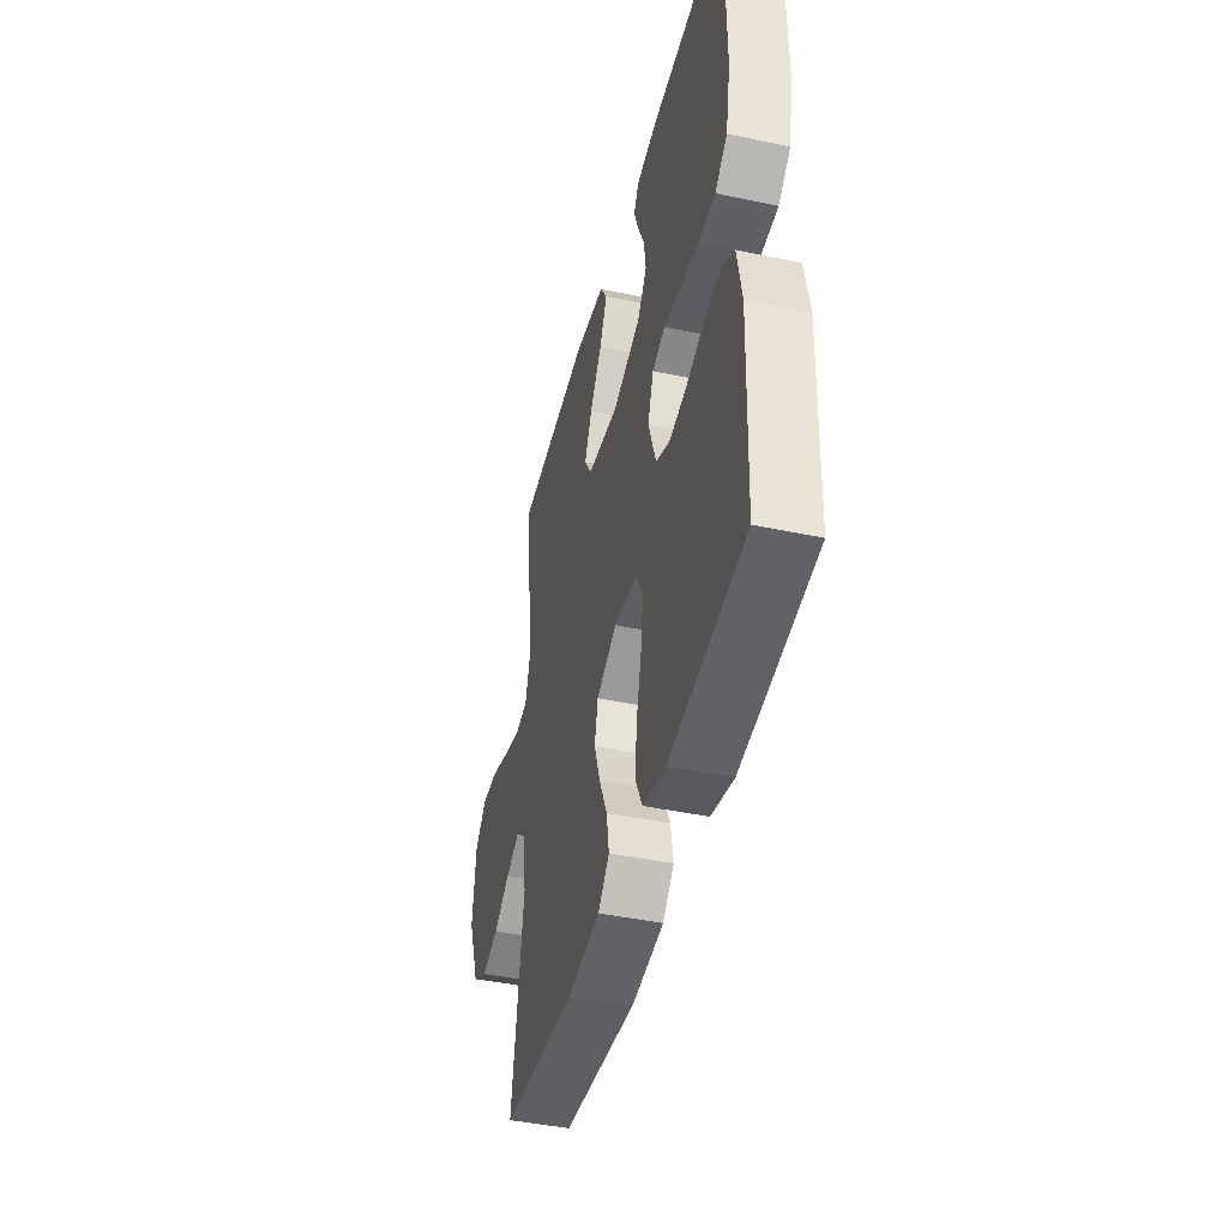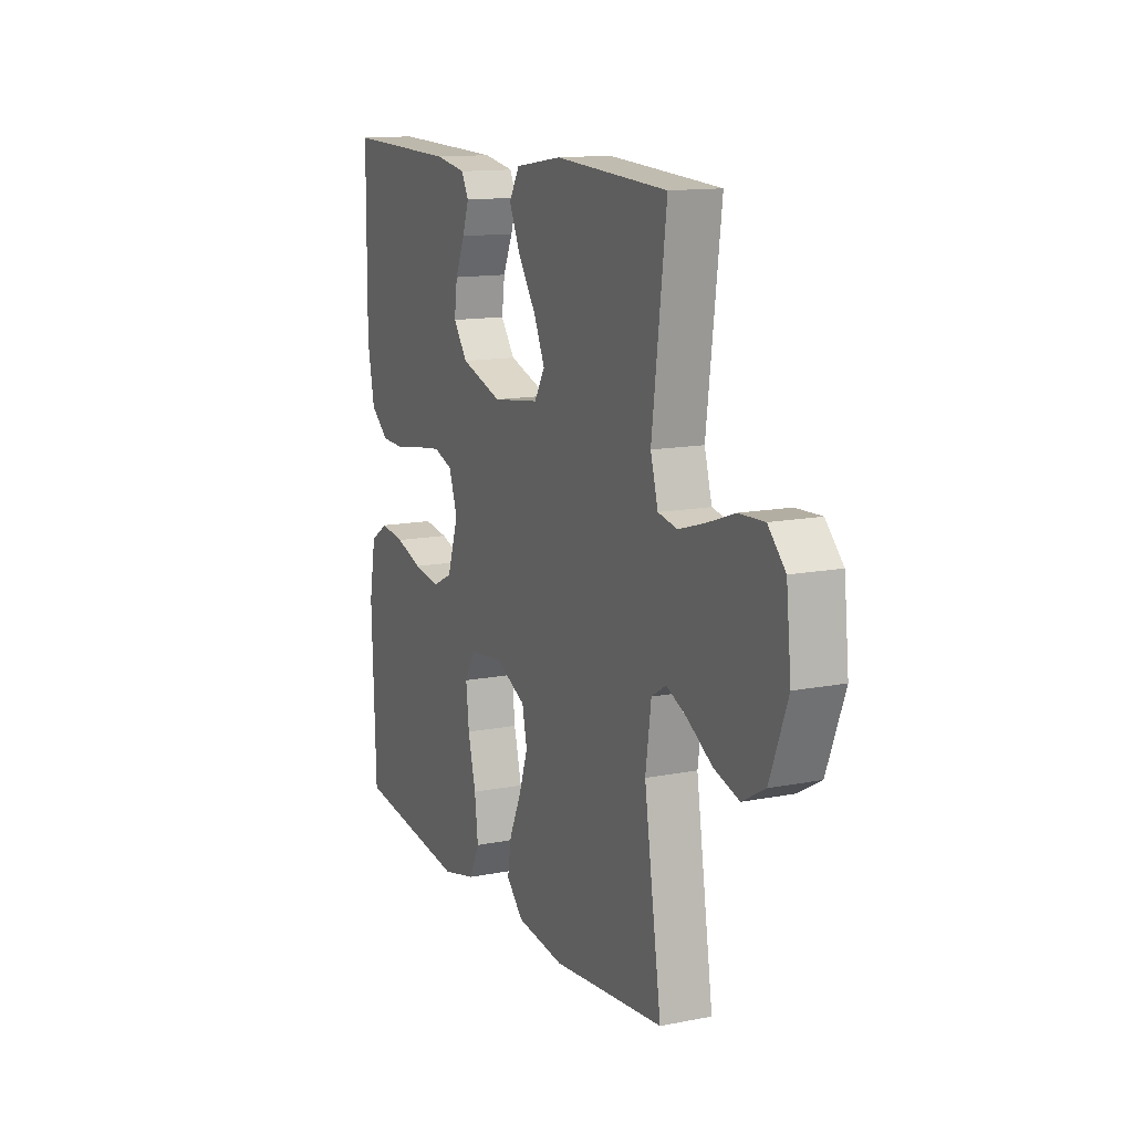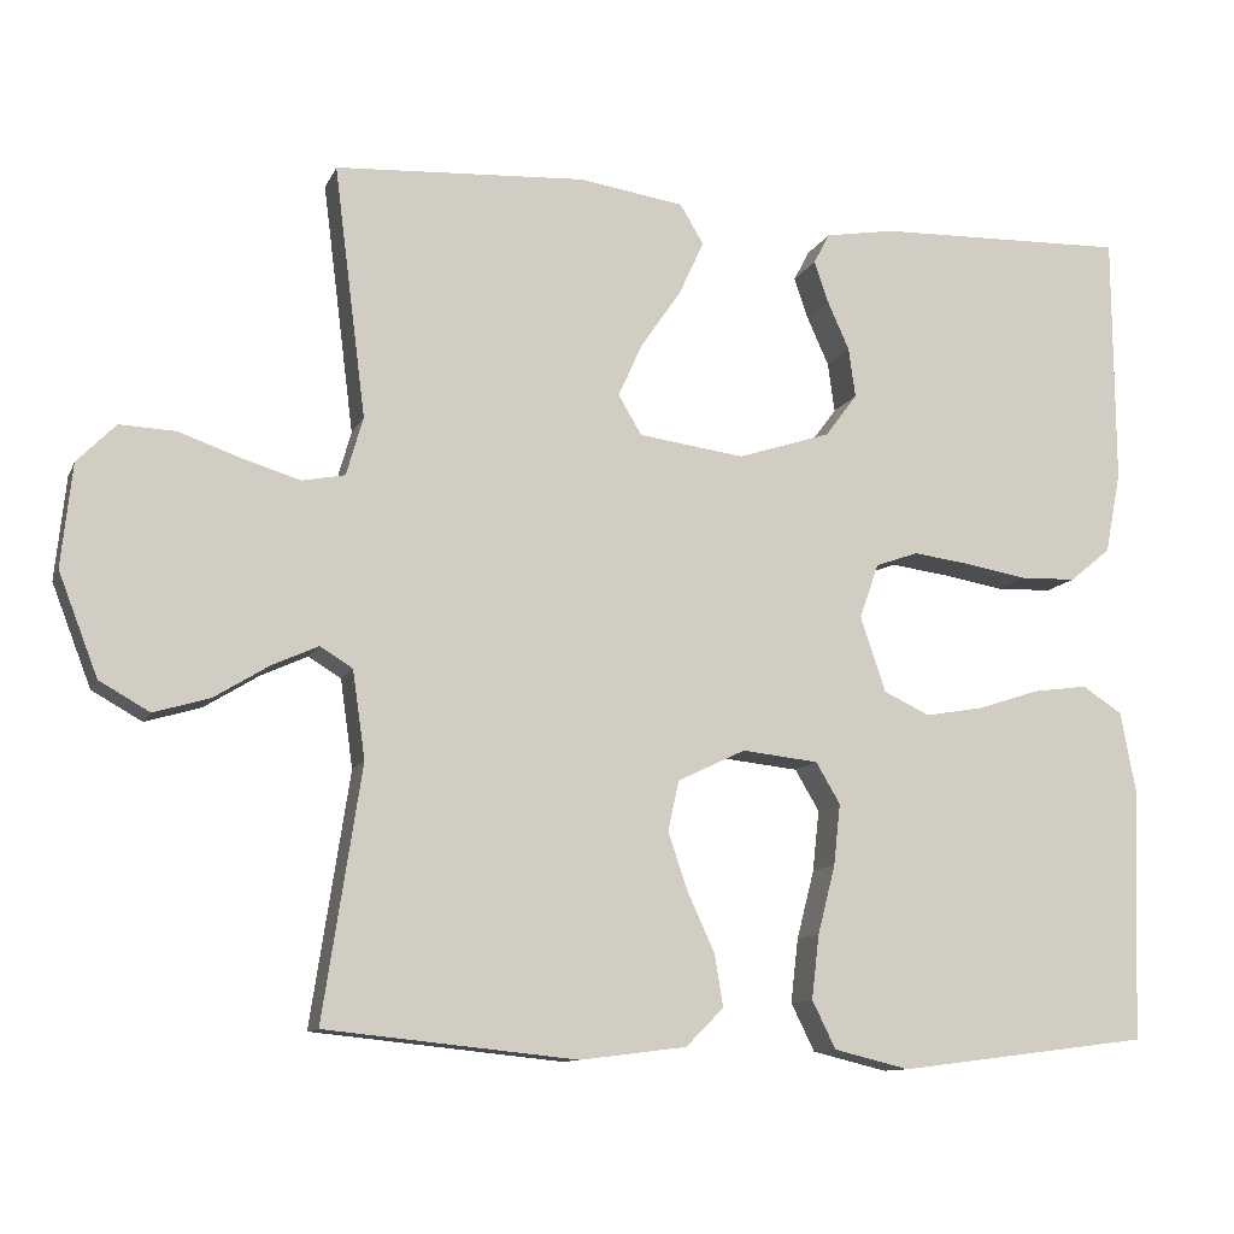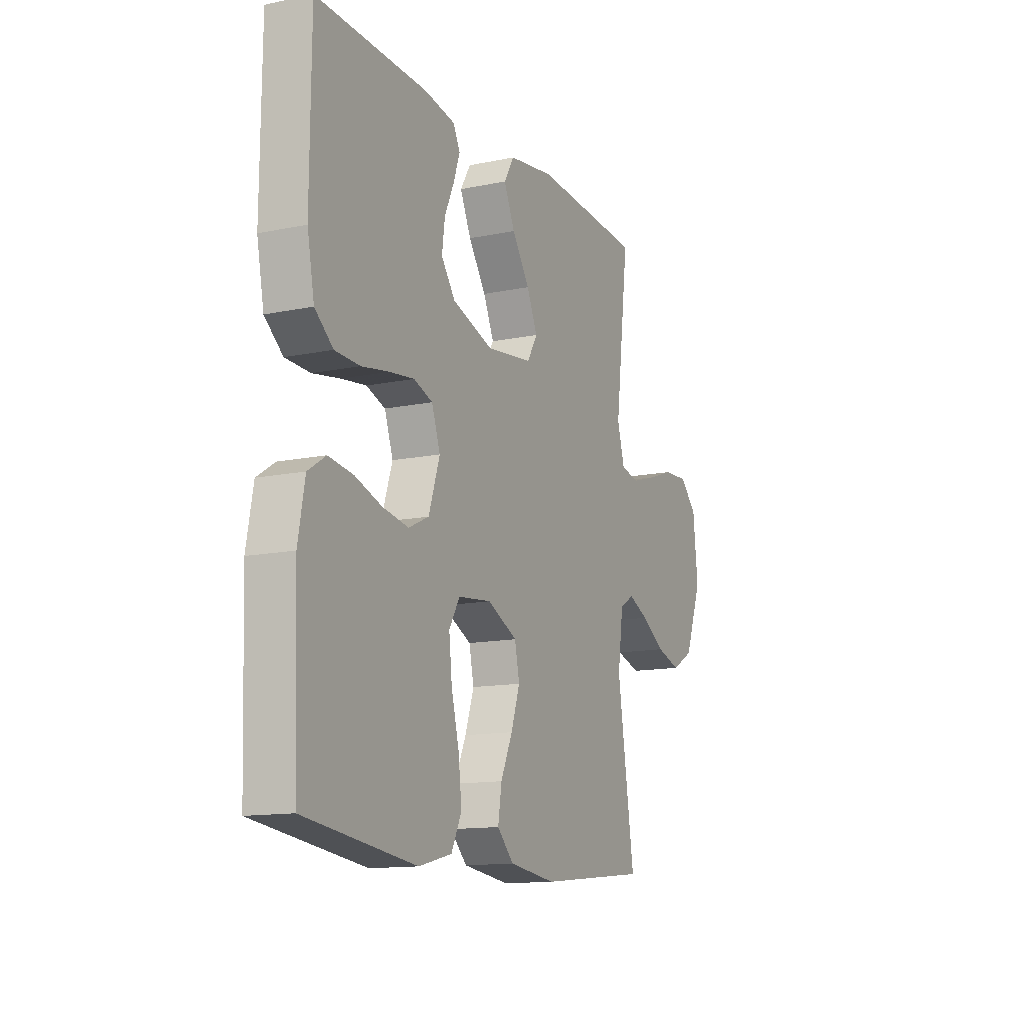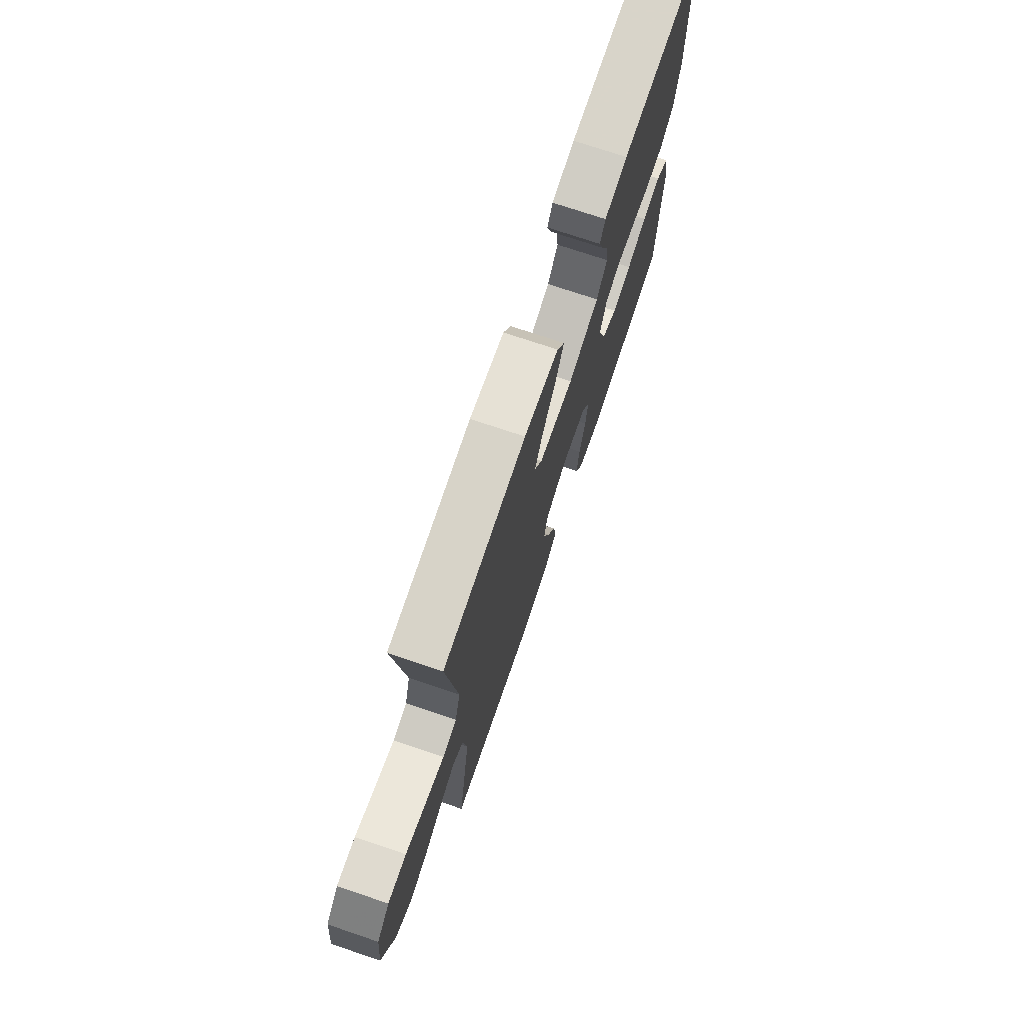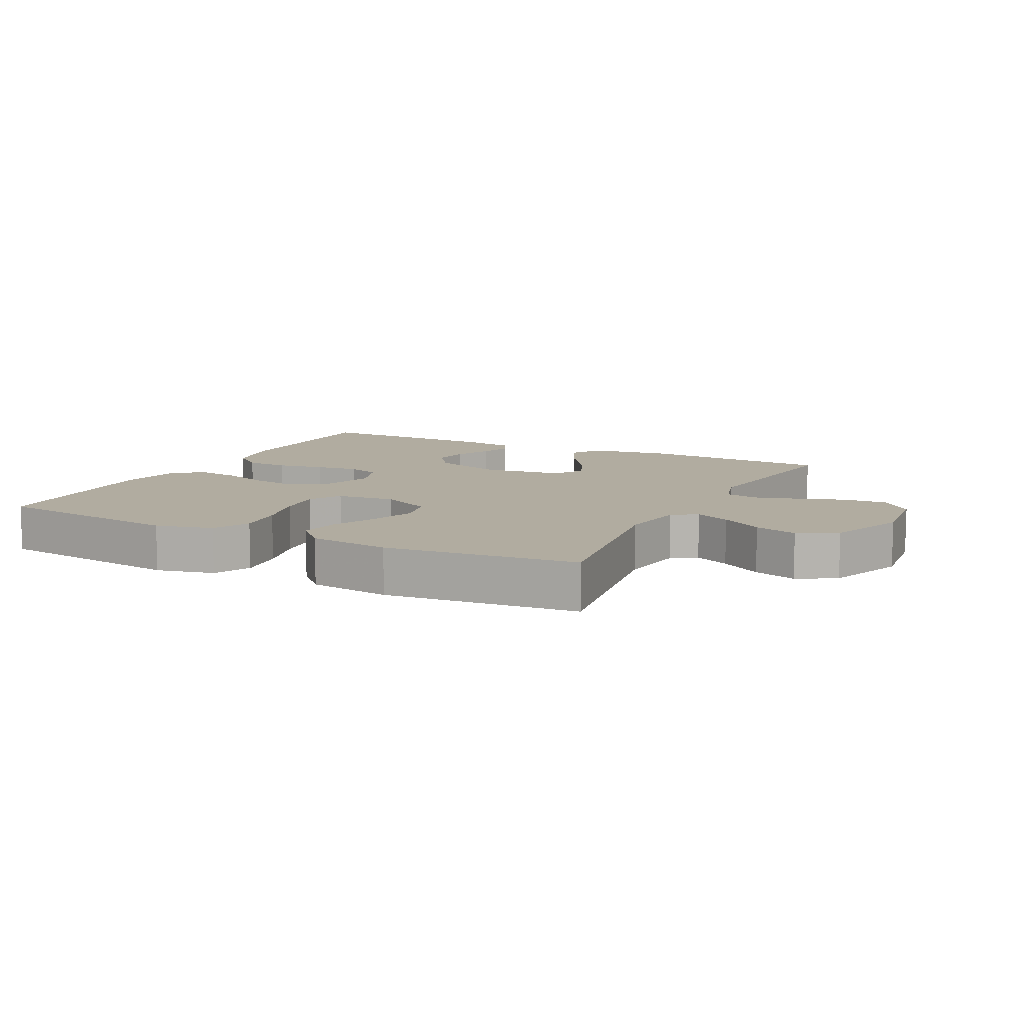
<metadata>
{"format":"obj","ext":"obj","renderer":"f3d","projection":"perspective","resolution":1024,"background":"white","views":[{"elev":-43.4,"azim":75.9,"up":"+Z"},{"elev":13.3,"azim":-114.1,"up":"+Z"},{"elev":-11.0,"azim":-16.9,"up":"+Z"},{"elev":-13.3,"azim":115.2,"up":"+Z"},{"elev":73.4,"azim":-71.3,"up":"+Z"},{"elev":10.1,"azim":-153.2,"up":"+Y"}]}
</metadata>
<code>
v -0.5 0.07 -0.5
v -0.454 0.07 -0.2
v -0.469 0.07 -0.095
v -0.508 0.07 -0.071
v -0.563 0.07 -0.096
v -0.628 0.07 -0.136
v -0.695 0.07 -0.156
v -0.755 0.07 -0.122
v -0.802 0.07 0
v -0.789 0.07 0.123
v -0.743 0.07 0.17
v -0.676 0.07 0.167
v -0.602 0.07 0.141
v -0.533 0.07 0.12
v -0.482 0.07 0.13
v -0.462 0.07 0.2
v -0.5 0.07 0.5
v -0.2 0.07 0.517
v -0.075 0.07 0.498
v -0.047 0.07 0.451
v -0.077 0.07 0.386
v -0.125 0.07 0.316
v -0.154 0.07 0.252
v -0.126 0.07 0.205
v 0 0.07 0.188
v 0.111 0.07 0.224
v 0.149 0.07 0.275
v 0.141 0.07 0.334
v 0.115 0.07 0.392
v 0.098 0.07 0.442
v 0.117 0.07 0.478
v 0.2 0.07 0.492
v 0.5 0.07 0.5
v 0.502 0.07 0.2
v 0.483 0.07 0.103
v 0.434 0.07 0.063
v 0.367 0.07 0.061
v 0.293 0.07 0.074
v 0.225 0.07 0.083
v 0.174 0.07 0.065
v 0.151 0.07 0
v 0.181 0.07 -0.09
v 0.236 0.07 -0.116
v 0.306 0.07 -0.104
v 0.379 0.07 -0.08
v 0.445 0.07 -0.071
v 0.493 0.07 -0.102
v 0.511 0.07 -0.2
v 0.5 0.07 -0.5
v 0.2 0.07 -0.538
v 0.11 0.07 -0.516
v 0.082 0.07 -0.459
v 0.091 0.07 -0.383
v 0.112 0.07 -0.301
v 0.12 0.07 -0.228
v 0.091 0.07 -0.179
v 0 0.07 -0.169
v -0.081 0.07 -0.208
v -0.094 0.07 -0.268
v -0.07 0.07 -0.338
v -0.038 0.07 -0.408
v -0.028 0.07 -0.47
v -0.073 0.07 -0.515
v -0.2 0.07 -0.531
v -0.5 0 -0.5
v -0.454 0 -0.2
v -0.469 0 -0.095
v -0.508 0 -0.071
v -0.563 0 -0.096
v -0.628 0 -0.136
v -0.695 0 -0.156
v -0.755 0 -0.122
v -0.802 0 0
v -0.789 0 0.123
v -0.743 0 0.17
v -0.676 0 0.167
v -0.602 0 0.141
v -0.533 0 0.12
v -0.482 0 0.13
v -0.462 0 0.2
v -0.5 0 0.5
v -0.2 0 0.517
v -0.075 0 0.498
v -0.047 0 0.451
v -0.077 0 0.386
v -0.125 0 0.316
v -0.154 0 0.252
v -0.126 0 0.205
v 0 0 0.188
v 0.111 0 0.224
v 0.149 0 0.275
v 0.141 0 0.334
v 0.115 0 0.392
v 0.098 0 0.442
v 0.117 0 0.478
v 0.2 0 0.492
v 0.5 0 0.5
v 0.502 0 0.2
v 0.483 0 0.103
v 0.434 0 0.063
v 0.367 0 0.061
v 0.293 0 0.074
v 0.225 0 0.083
v 0.174 0 0.065
v 0.151 0 0
v 0.181 0 -0.09
v 0.236 0 -0.116
v 0.306 0 -0.104
v 0.379 0 -0.08
v 0.445 0 -0.071
v 0.493 0 -0.102
v 0.511 0 -0.2
v 0.5 0 -0.5
v 0.2 0 -0.538
v 0.11 0 -0.516
v 0.082 0 -0.459
v 0.091 0 -0.383
v 0.112 0 -0.301
v 0.12 0 -0.228
v 0.091 0 -0.179
v 0 0 -0.169
v -0.081 0 -0.208
v -0.094 0 -0.268
v -0.07 0 -0.338
v -0.038 0 -0.408
v -0.028 0 -0.47
v -0.073 0 -0.515
v -0.2 0 -0.531
f 63 64 1 2
f 60 61 62 63
f 59 60 63 2
f 58 59 2 3
f 57 58 3 4
f 56 57 4
f 51 52 53 54
f 51 54 55
f 50 51 55
f 49 50 55
f 48 49 55 56
f 44 45 46 47
f 43 44 47 48
f 35 36 37 38
f 35 38 39
f 34 35 39
f 33 34 39 40
f 28 29 30 31
f 28 31 32 33
f 19 20 21 22
f 19 22 23
f 16 17 18 19
f 15 16 19 23
f 10 11 12 13
f 10 13 14
f 9 10 14
f 8 9 14 15
f 5 6 7 8
f 4 5 8 15
f 43 48 56 4
f 42 43 4 15
f 41 42 15
f 40 41 15
f 27 28 33
f 26 27 33 40
f 25 26 40
f 24 25 40 15
f 15 23 24
f 66 65 128 127
f 127 126 125 124
f 66 127 124 123
f 67 66 123 122
f 68 67 122 121
f 68 121 120
f 118 117 116 115
f 119 118 115
f 119 115 114
f 119 114 113
f 120 119 113 112
f 111 110 109 108
f 112 111 108 107
f 102 101 100 99
f 103 102 99
f 103 99 98
f 104 103 98 97
f 95 94 93 92
f 97 96 95 92
f 86 85 84 83
f 87 86 83
f 83 82 81 80
f 87 83 80 79
f 77 76 75 74
f 78 77 74
f 78 74 73
f 79 78 73 72
f 72 71 70 69
f 79 72 69 68
f 68 120 112 107
f 79 68 107 106
f 79 106 105
f 79 105 104
f 97 92 91
f 104 97 91 90
f 104 90 89
f 79 104 89 88
f 88 87 79
f 1 65 66 2
f 2 66 67 3
f 3 67 68 4
f 4 68 69 5
f 5 69 70 6
f 6 70 71 7
f 7 71 72 8
f 8 72 73 9
f 9 73 74 10
f 10 74 75 11
f 11 75 76 12
f 12 76 77 13
f 13 77 78 14
f 14 78 79 15
f 15 79 80 16
f 16 80 81 17
f 17 81 82 18
f 18 82 83 19
f 19 83 84 20
f 20 84 85 21
f 21 85 86 22
f 22 86 87 23
f 23 87 88 24
f 24 88 89 25
f 25 89 90 26
f 26 90 91 27
f 27 91 92 28
f 28 92 93 29
f 29 93 94 30
f 30 94 95 31
f 31 95 96 32
f 32 96 97 33
f 33 97 98 34
f 34 98 99 35
f 35 99 100 36
f 36 100 101 37
f 37 101 102 38
f 38 102 103 39
f 39 103 104 40
f 40 104 105 41
f 41 105 106 42
f 42 106 107 43
f 43 107 108 44
f 44 108 109 45
f 45 109 110 46
f 46 110 111 47
f 47 111 112 48
f 48 112 113 49
f 49 113 114 50
f 50 114 115 51
f 51 115 116 52
f 52 116 117 53
f 53 117 118 54
f 54 118 119 55
f 55 119 120 56
f 56 120 121 57
f 57 121 122 58
f 58 122 123 59
f 59 123 124 60
f 60 124 125 61
f 61 125 126 62
f 62 126 127 63
f 63 127 128 64
f 64 128 65 1

</code>
